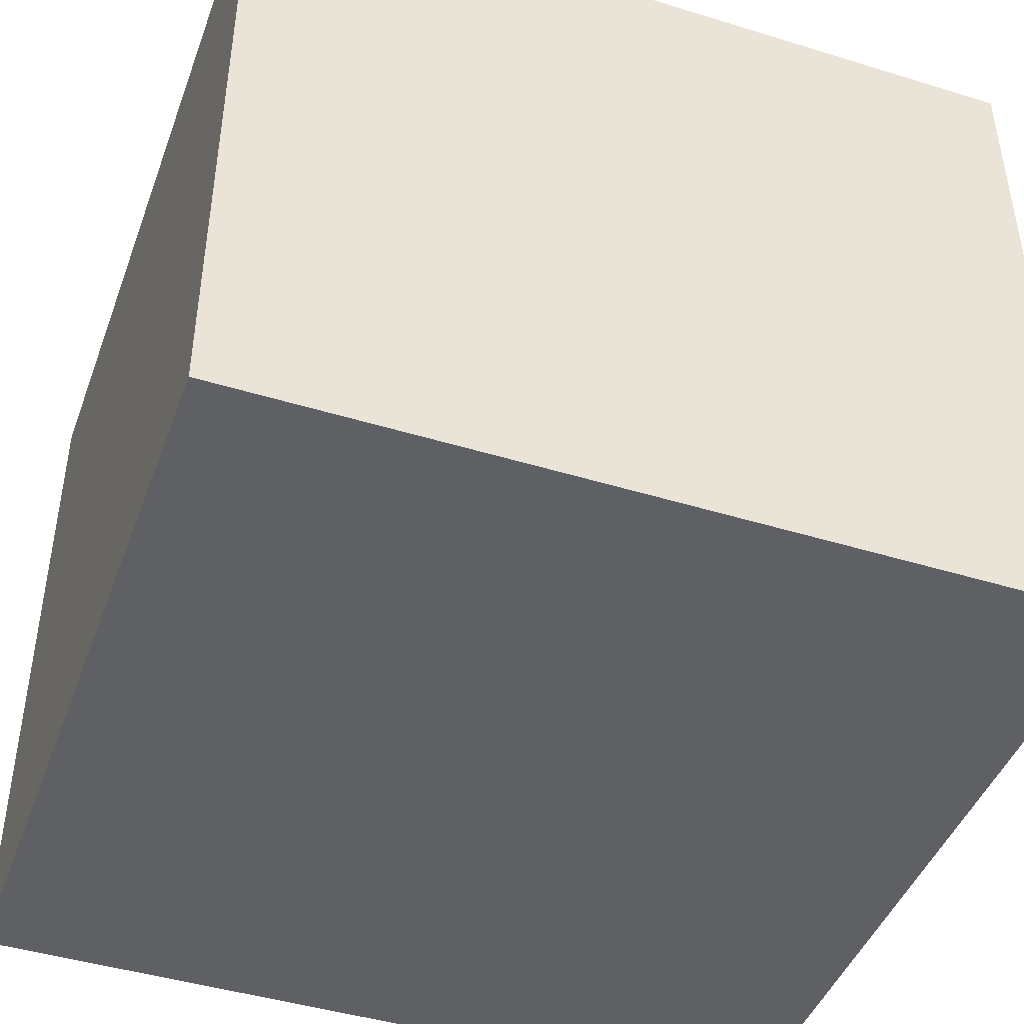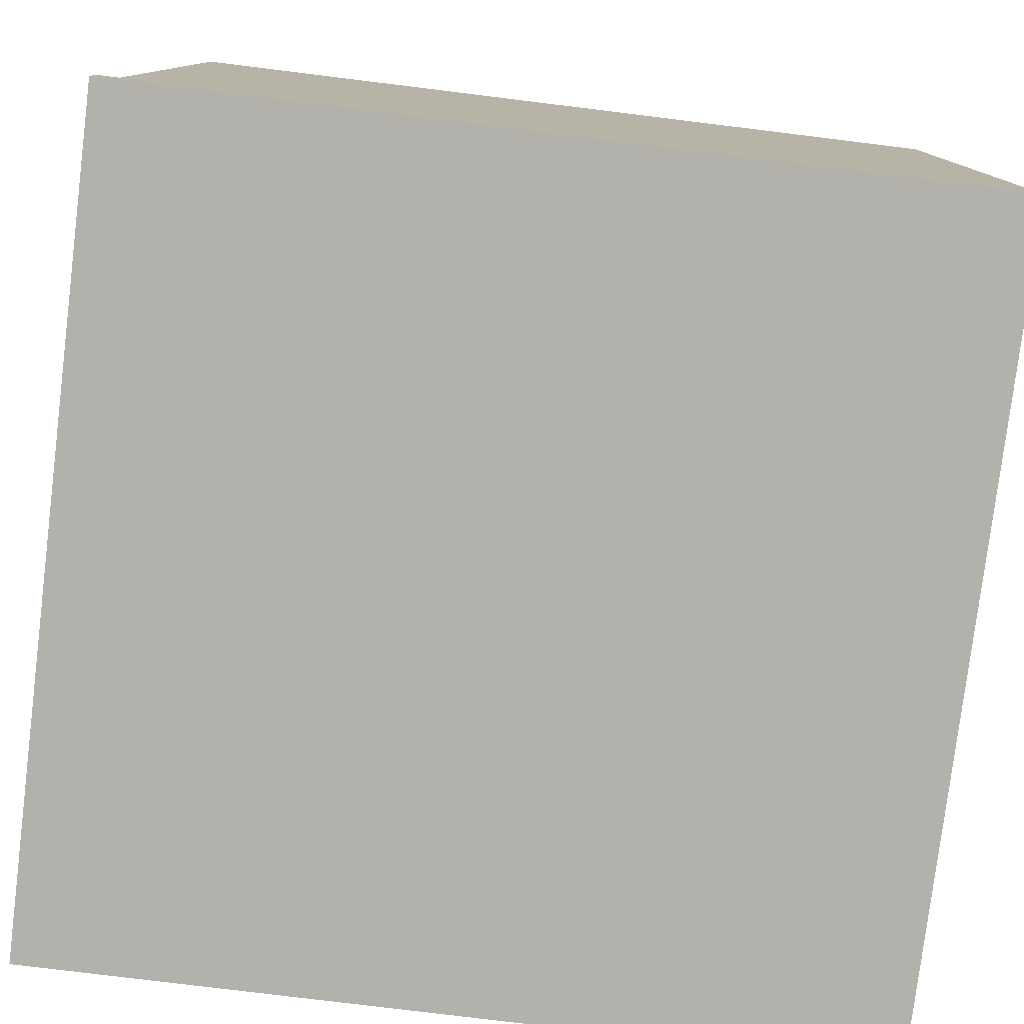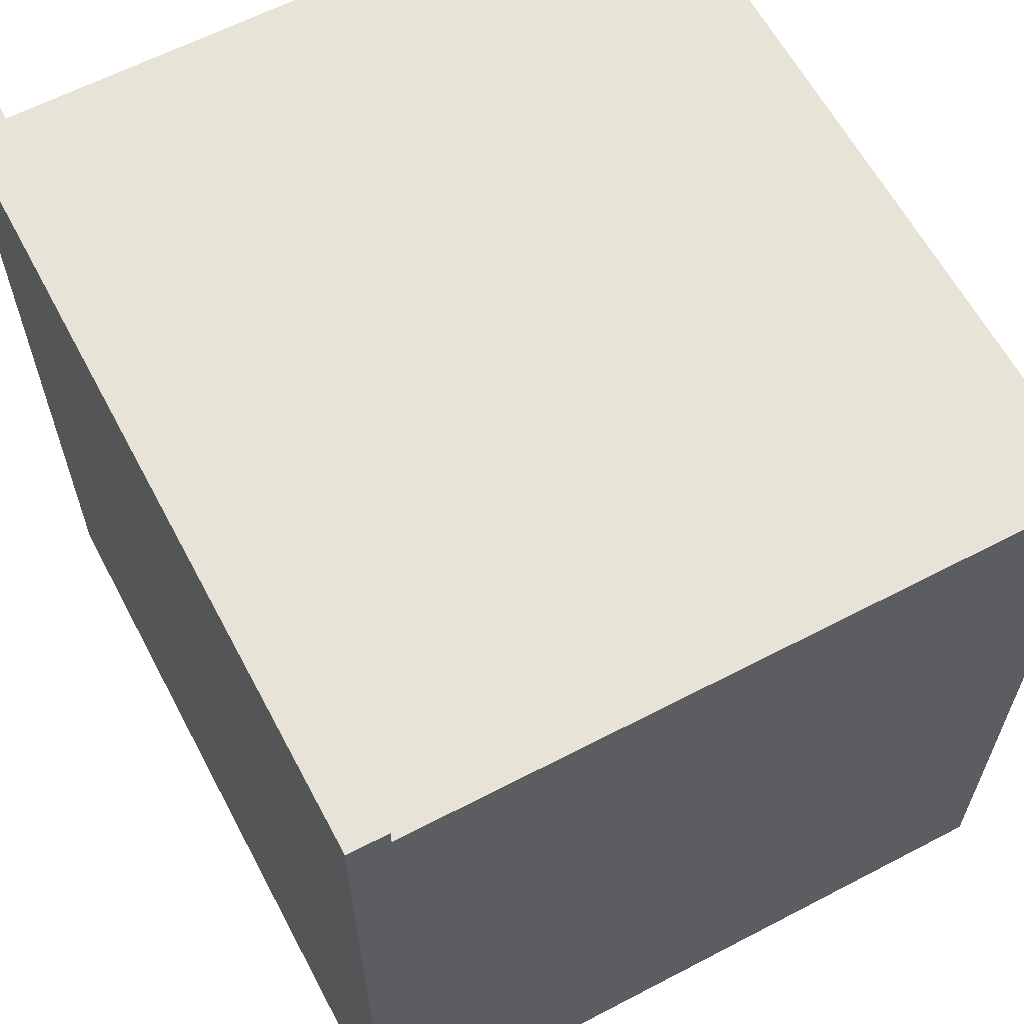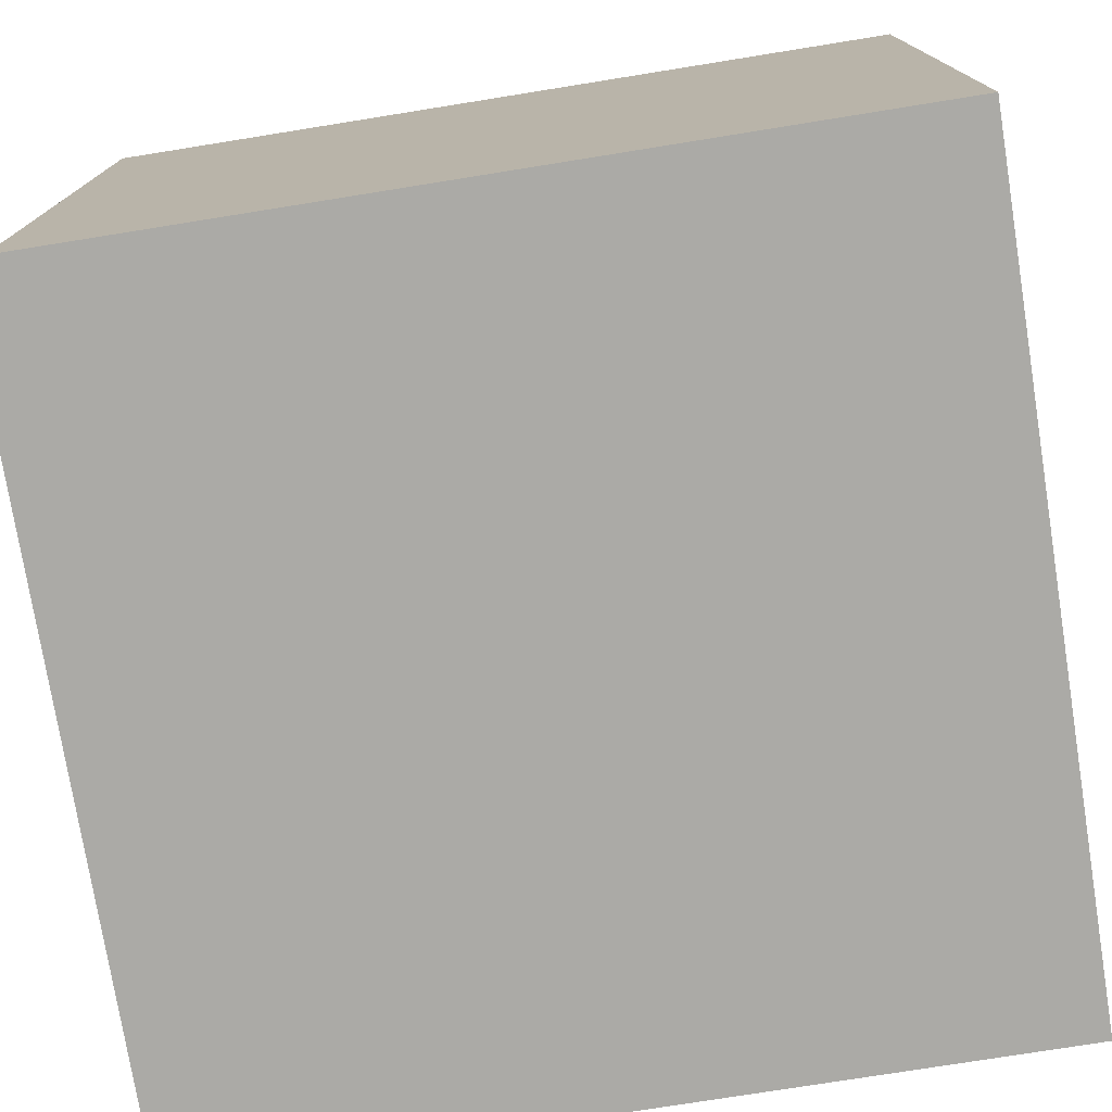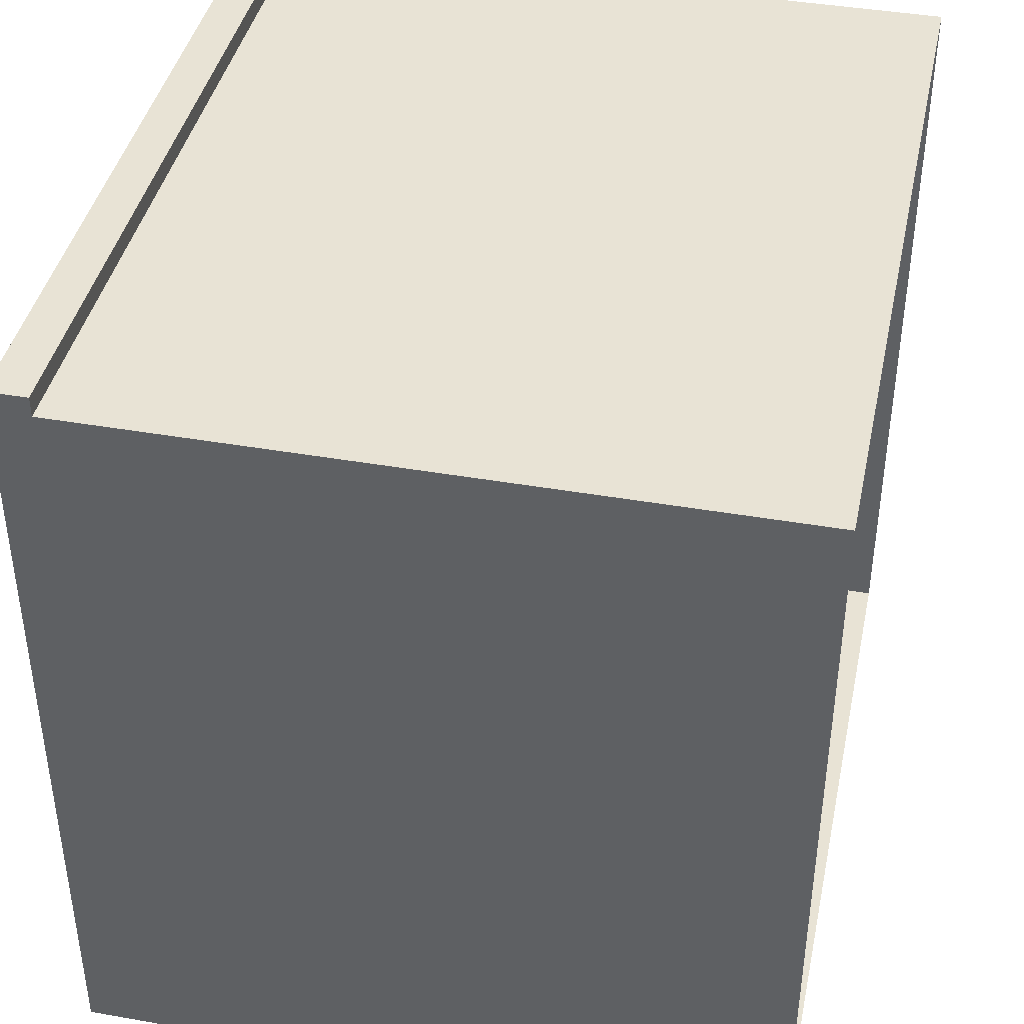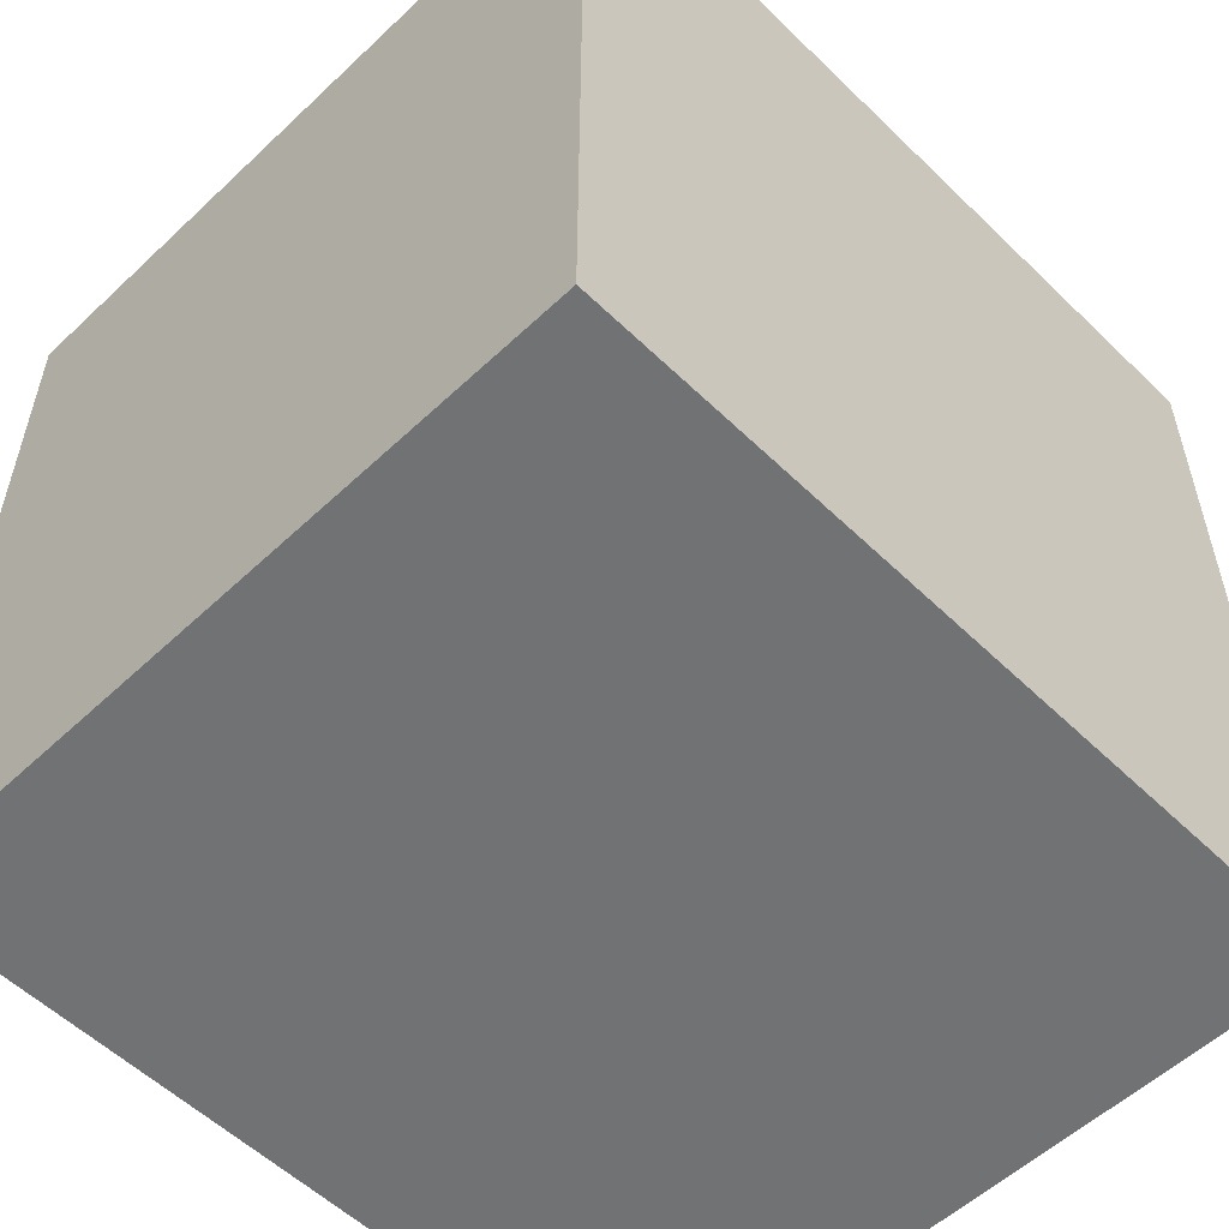
<metadata>
{"format":"obj","ext":"obj","renderer":"f3d","projection":"perspective","resolution":1024,"background":"white","views":[{"elev":-44.6,"azim":-109.7,"up":"+Y"},{"elev":-78.9,"azim":83.0,"up":"+Y"},{"elev":62.1,"azim":62.1,"up":"+Z"},{"elev":-75.9,"azim":99.1,"up":"+Y"},{"elev":41.3,"azim":102.0,"up":"+Z"},{"elev":-55.6,"azim":-45.4,"up":"+Z"}]}
</metadata>
<code>
o Body_Cube.001
v 0.5 -0.45 -0.5
v 0.5 -0.45 0.5
v -0.5 -0.45 0.5
v -0.5 -0.45 -0.5
v 0.5 0.4 -0.5
v -0.5 0.4 -0.5
v -0.5 0.4 0.5
v 0.5 0.4 0.5
v 0.5 -0.5 -0.5
v 0.5 -0.5 0.48
v -0.5 -0.5 -0.5
v -0.5 -0.5 0.48
v 0.5 -0.5 0.5
v -0.5 -0.5 0.5
v 0.5 -0.45 0.525
v -0.5 -0.45 0.525
v 0.5 -0.5 0.525
v -0.5 -0.5 0.525
f 5 2 1
f 1 6 5
f 8 3 2
f 4 7 6
f 5 8 2
f 1 4 6
f 8 7 3
f 4 3 7
f 4 12 3
f 10 14 12
f 1 11 4
f 2 17 13
f 2 10 1
f 16 17 15
f 13 18 14
f 3 15 2
f 14 16 3
f 14 3 12
f 4 11 12
f 11 9 10
f 10 13 14
f 12 11 10
f 1 9 11
f 2 15 17
f 9 1 10
f 2 13 10
f 16 18 17
f 13 17 18
f 3 16 15
f 14 18 16

</code>
